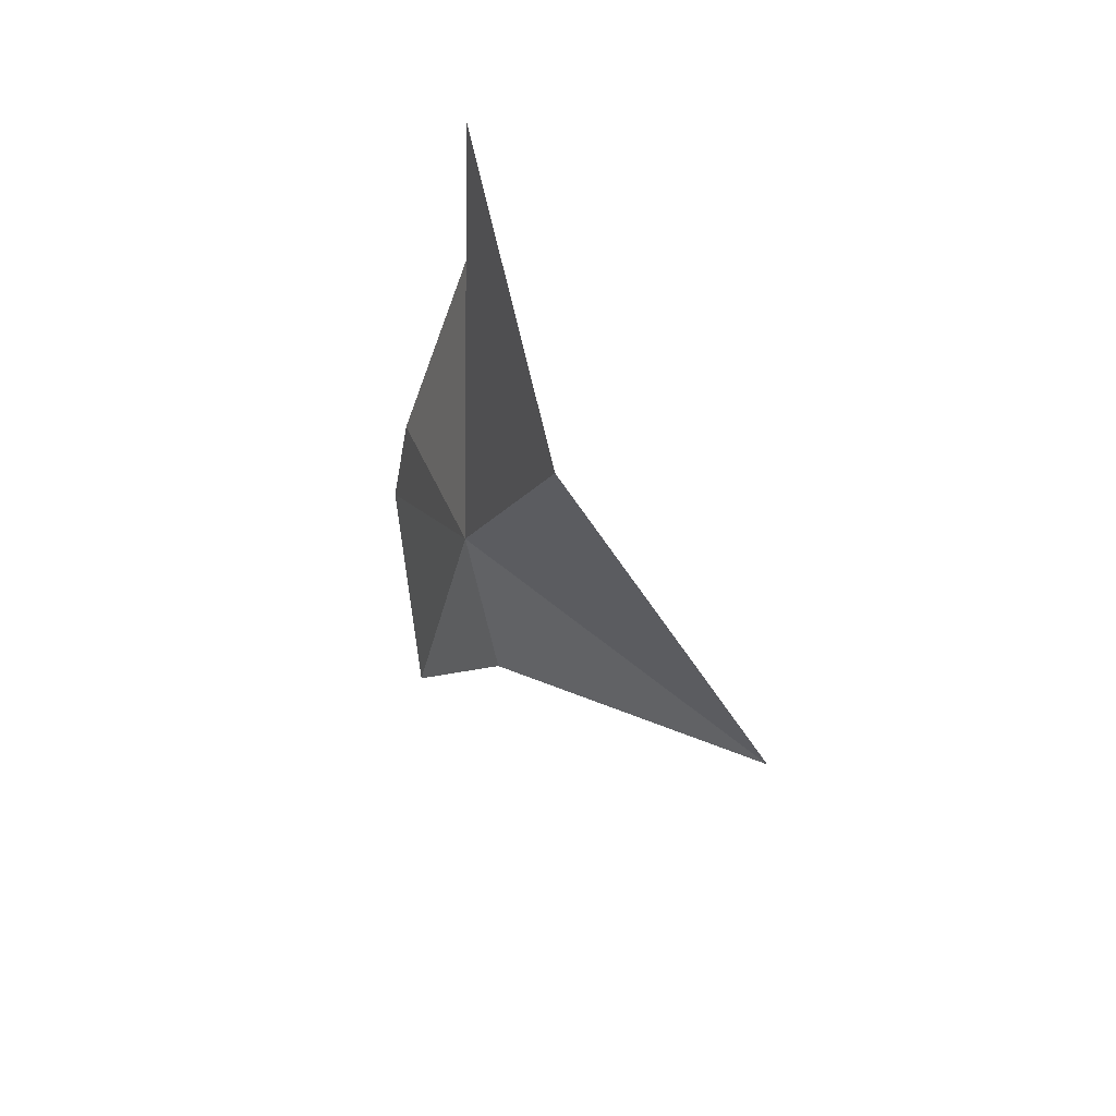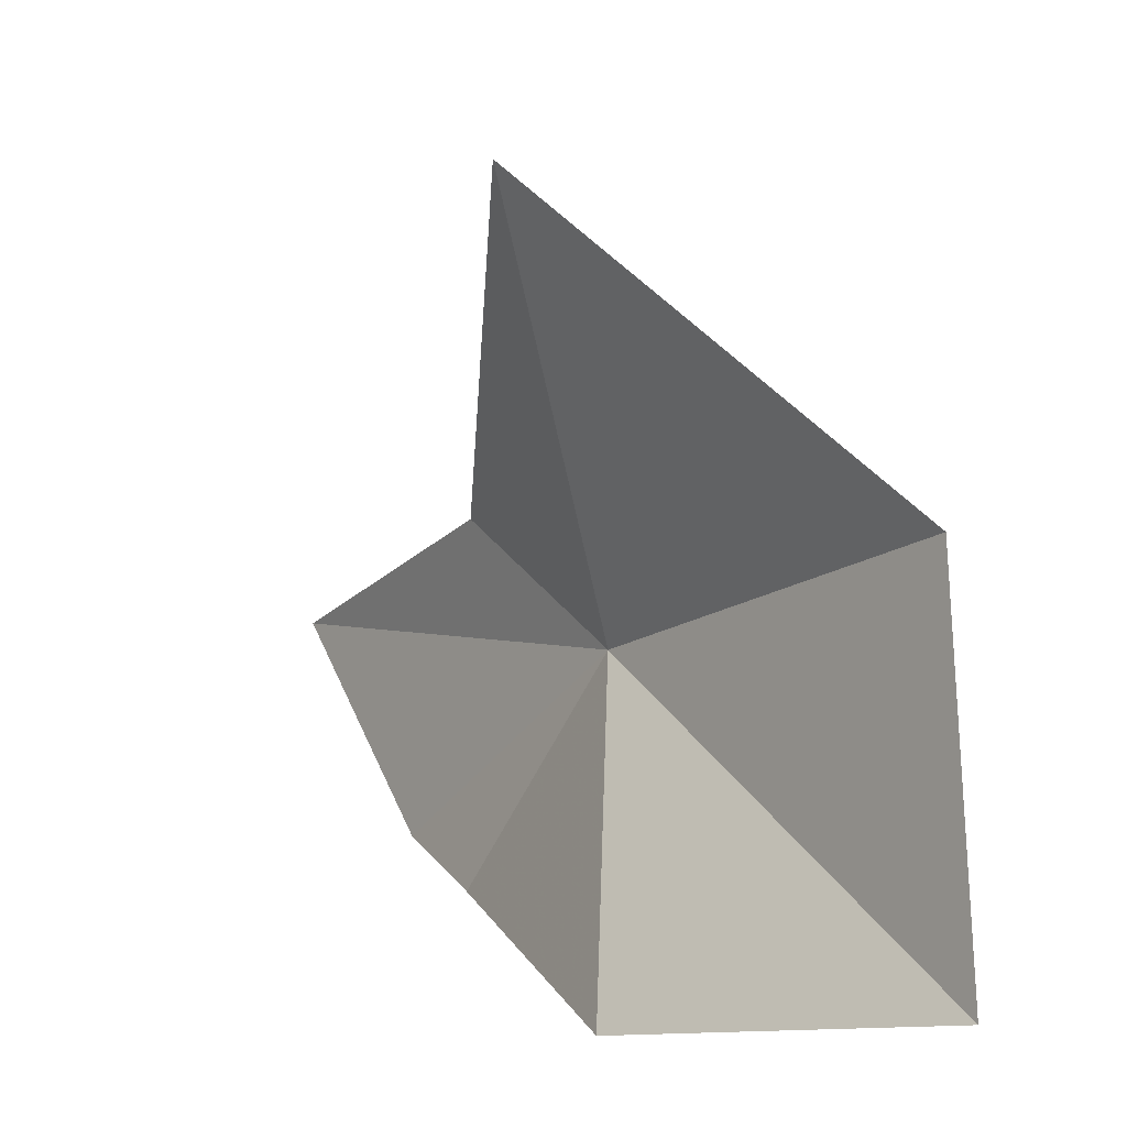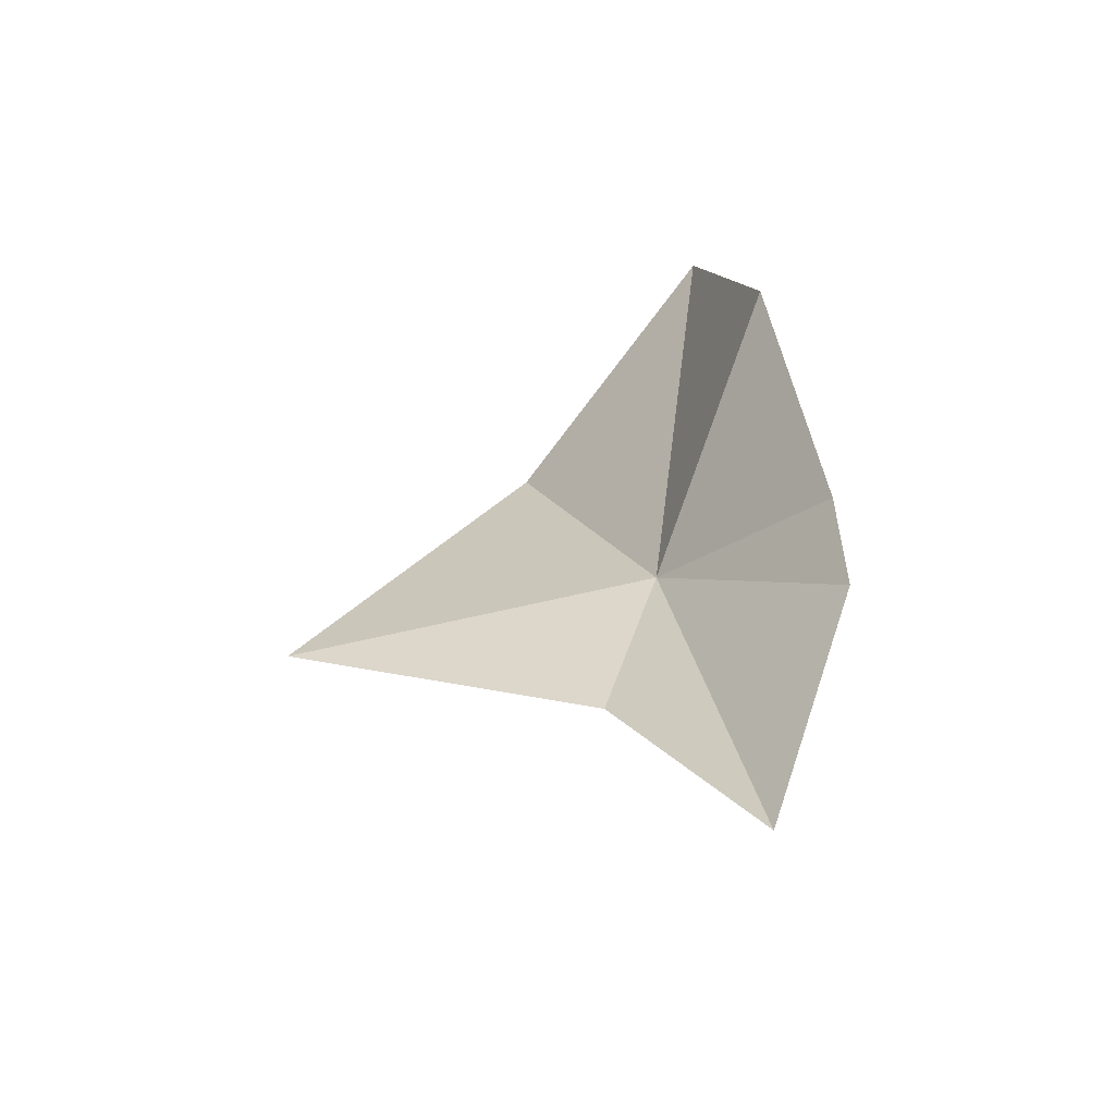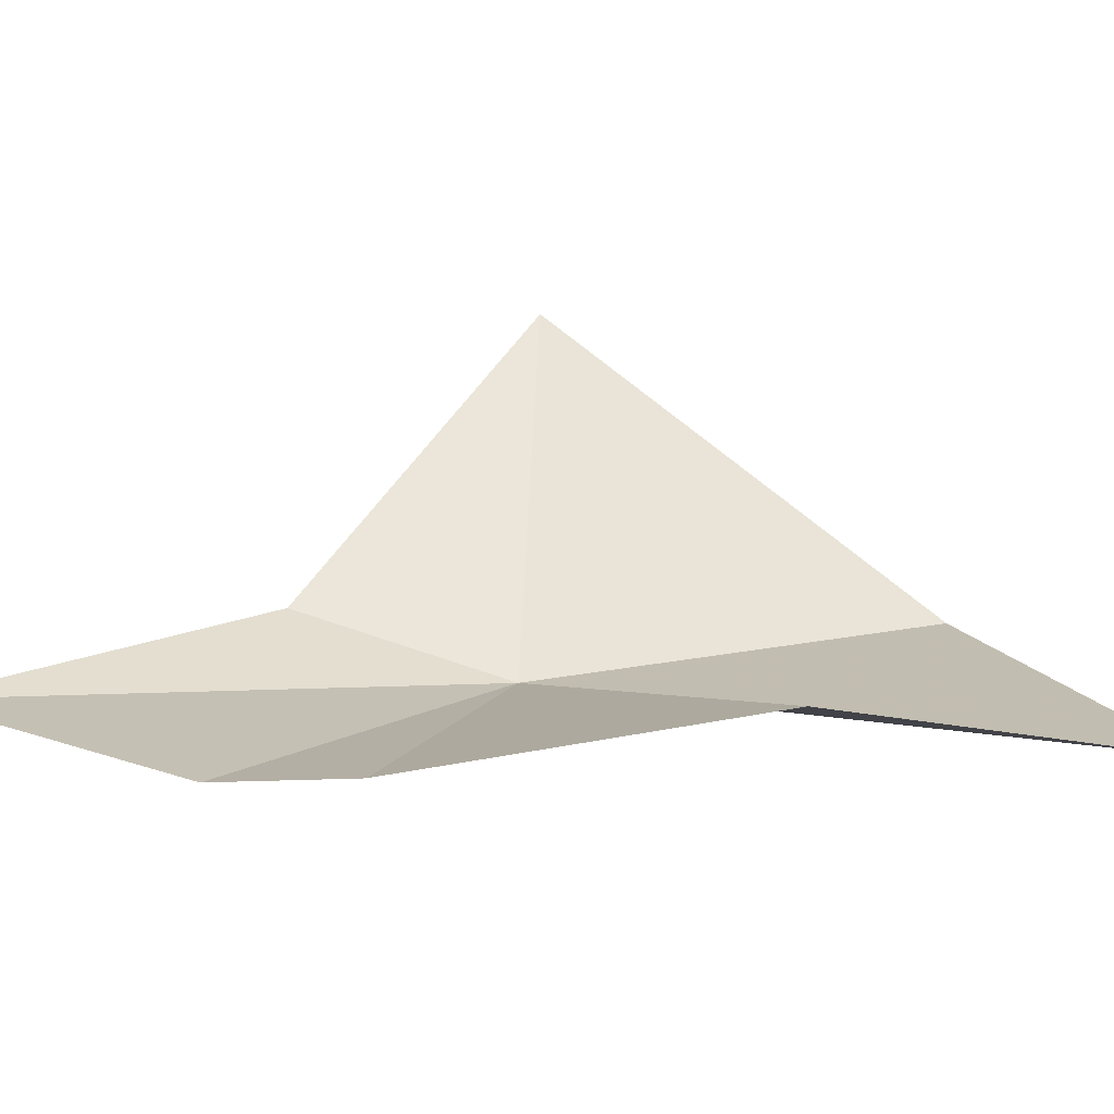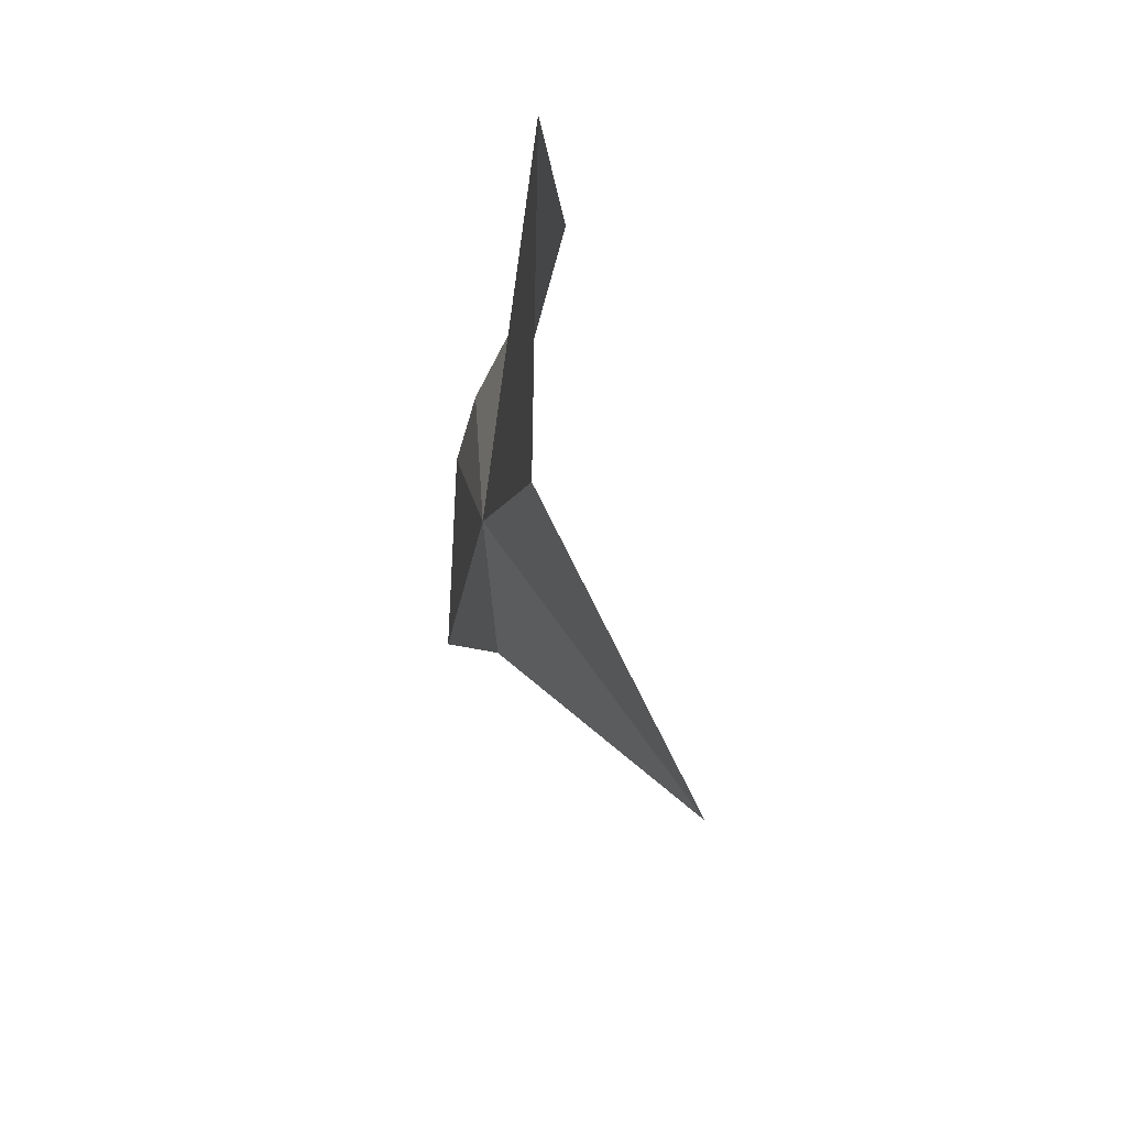
<metadata>
{"format":"obj","ext":"obj","renderer":"f3d","projection":"perspective","resolution":1024,"background":"white","views":[{"elev":61.6,"azim":145.7,"up":"+Z"},{"elev":14.0,"azim":-41.9,"up":"+Y"},{"elev":-60.1,"azim":-60.4,"up":"+Z"},{"elev":-58.0,"azim":-99.9,"up":"+Y"},{"elev":62.9,"azim":161.9,"up":"+Z"}]}
</metadata>
<code>
v 6.957 8.664 15.07
v 6.798 11.29 20.85
v 5.1 15.15 14.99
v 7.61 7.434 7.799
v 7.138 9.868 12.09
v 6.582 5.233 11.4
v 6.056 5.039 13.23
v 4.196 4.962 17.87
v 5.124 6.456 22.95
f 1 3 2
f 1 4 5
f 1 7 6
f 1 5 3
f 1 8 7
f 1 9 8
f 1 6 4
f 1 2 9

</code>
